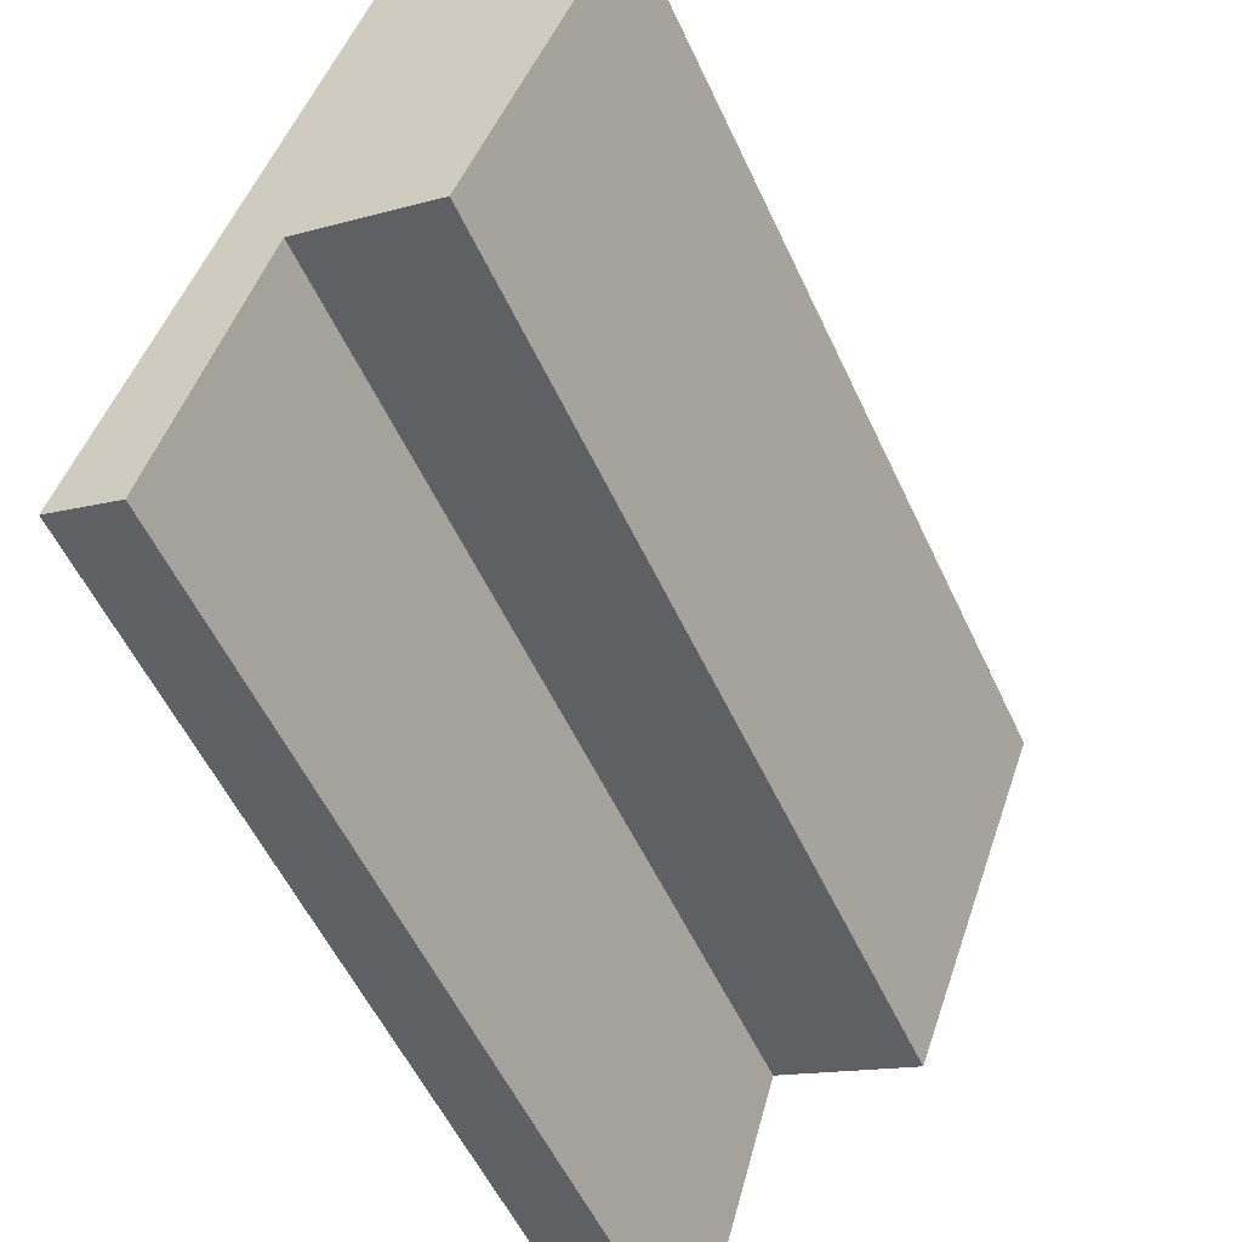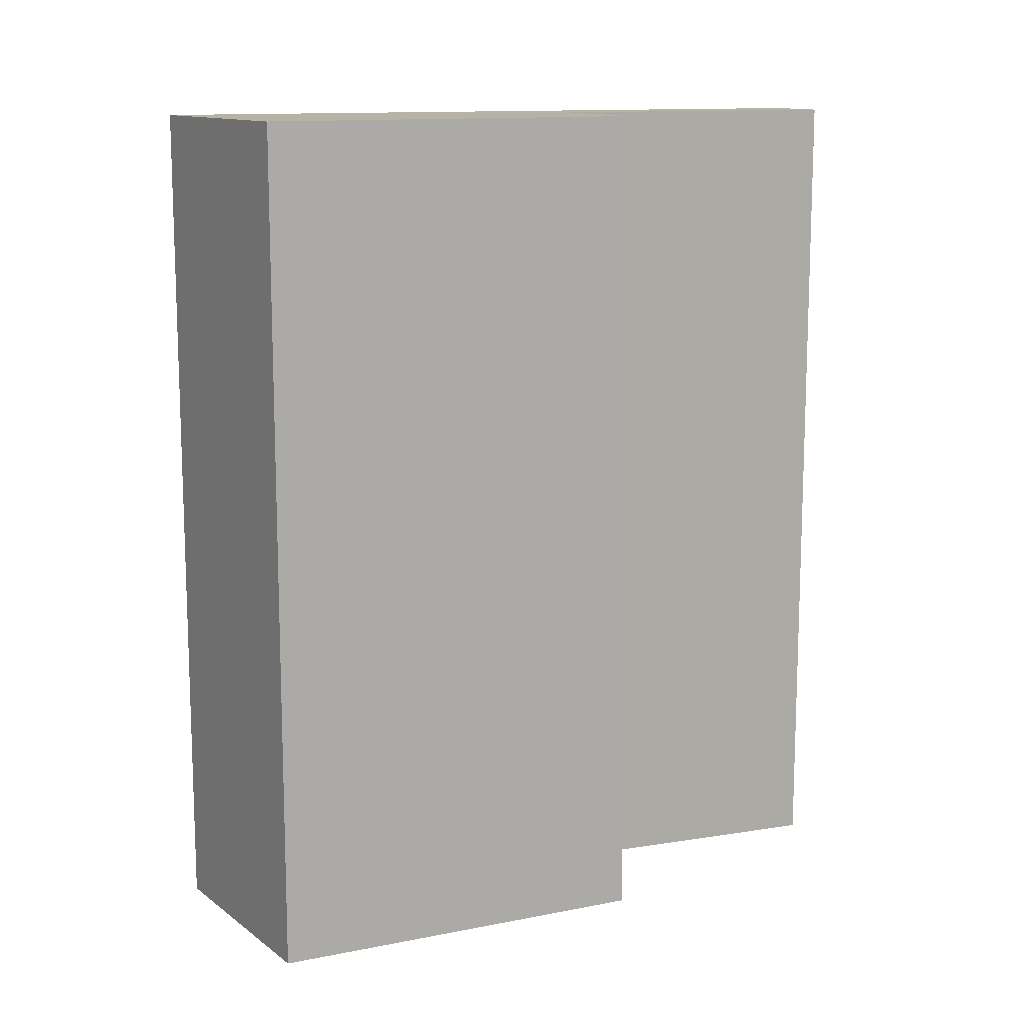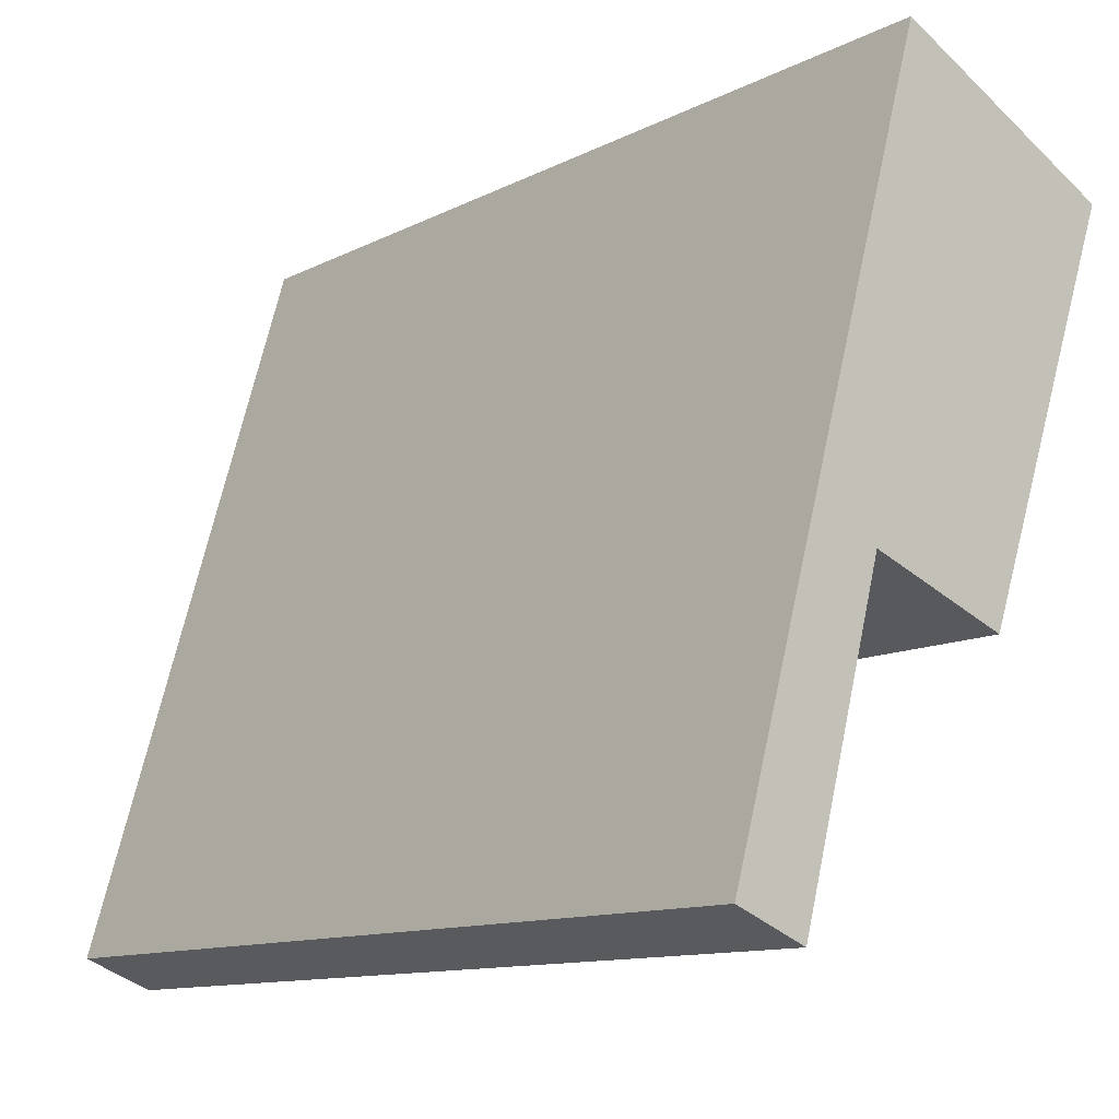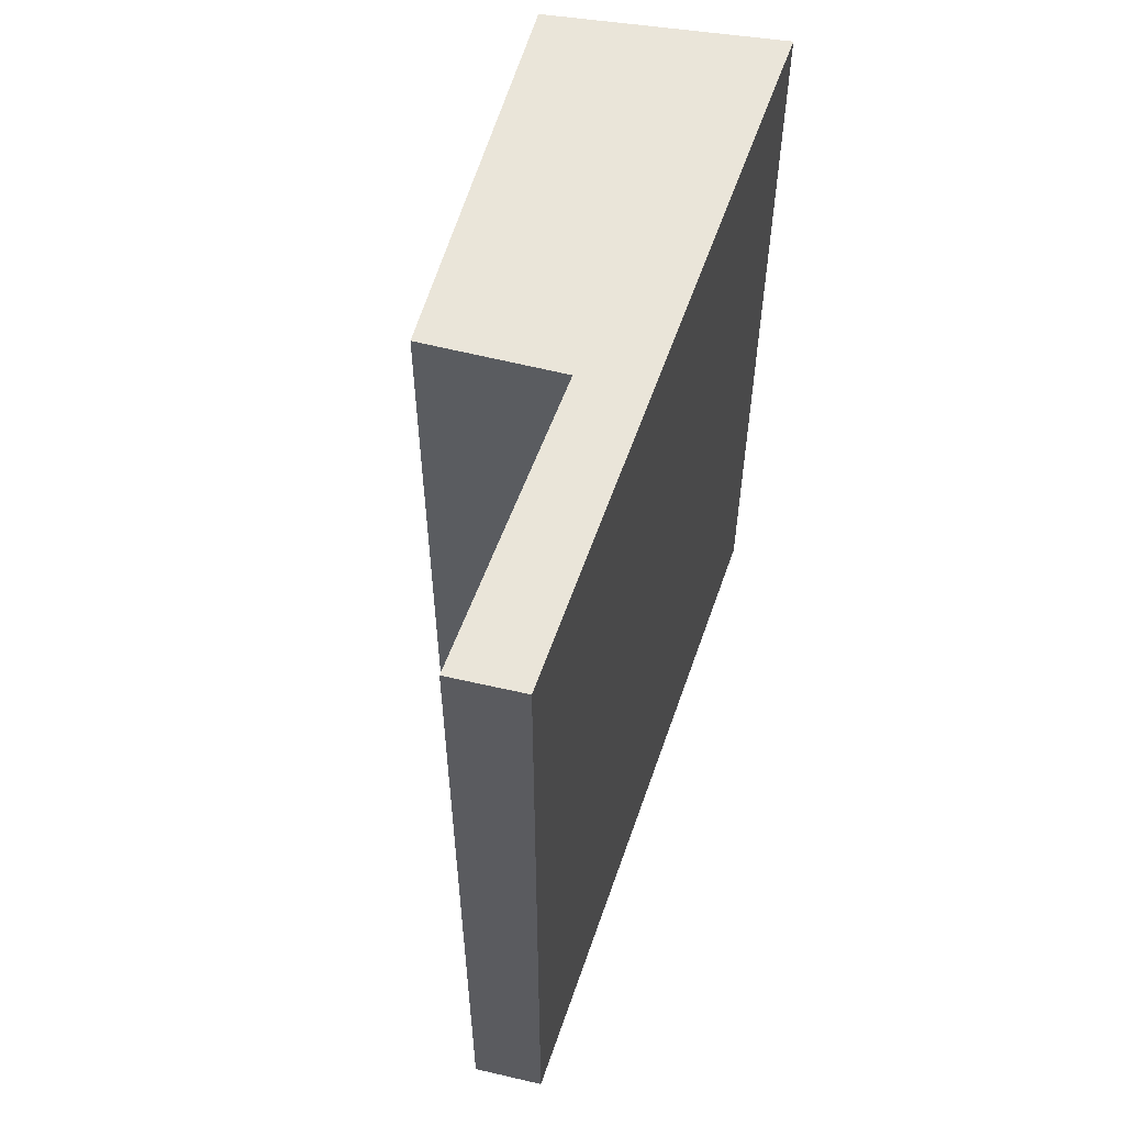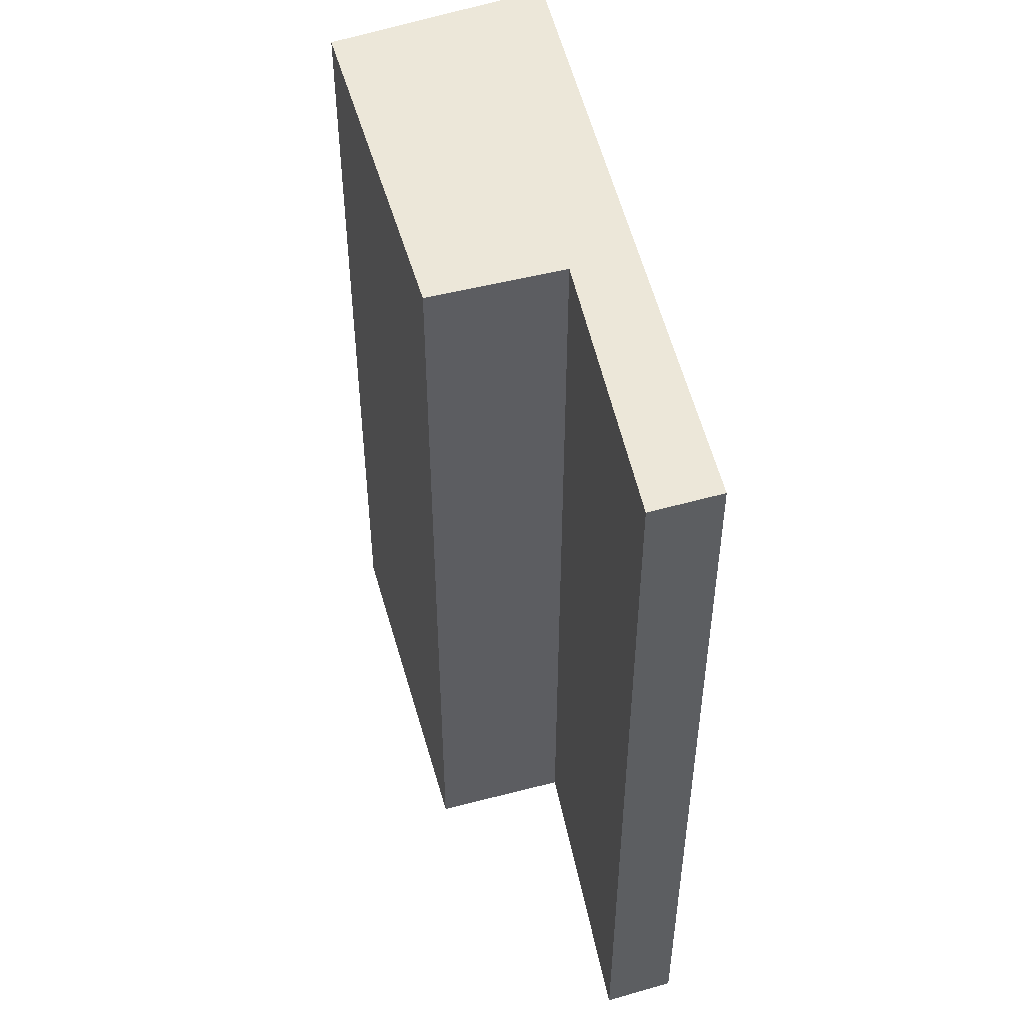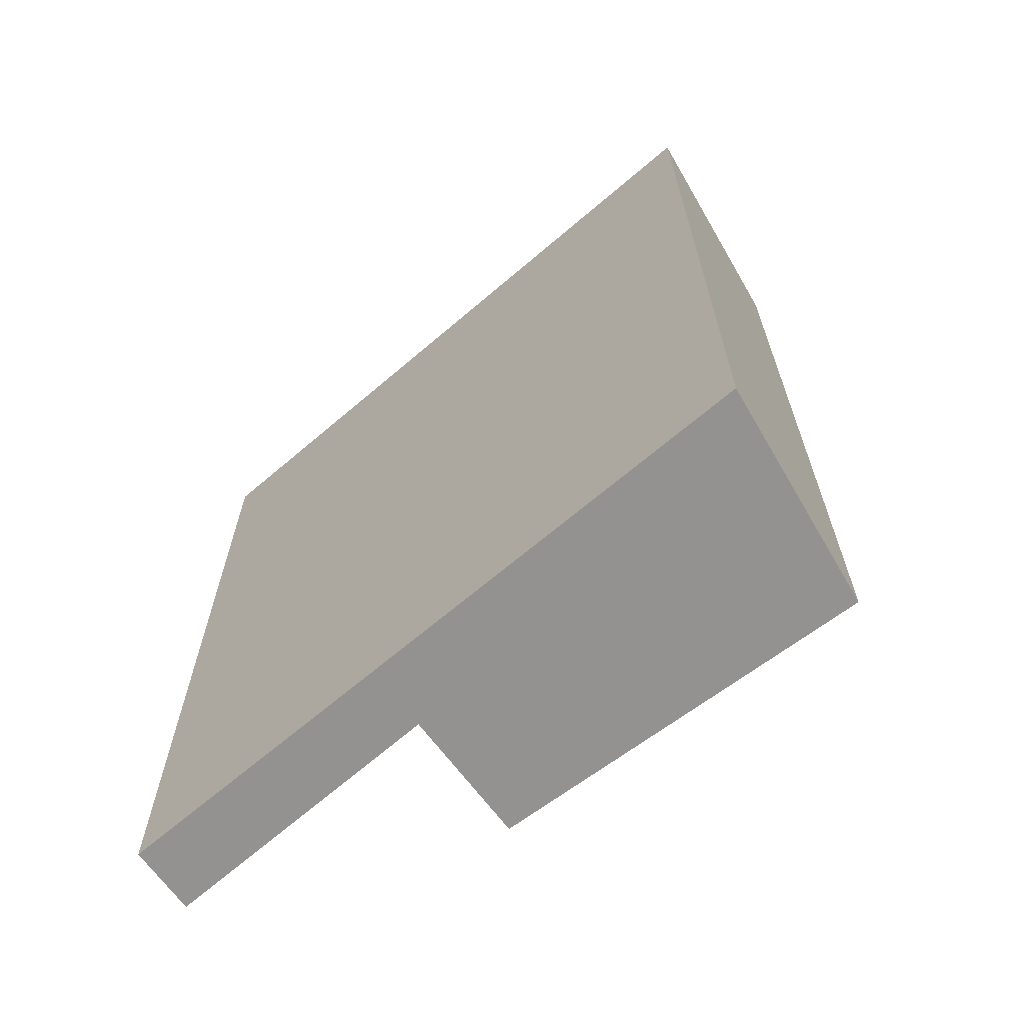
<metadata>
{"format":"obj","ext":"obj","renderer":"f3d","projection":"perspective","resolution":1024,"background":"white","views":[{"elev":-55.9,"azim":24.8,"up":"+Z"},{"elev":12.5,"azim":84.7,"up":"+Y"},{"elev":-11.7,"azim":-39.7,"up":"+Z"},{"elev":57.8,"azim":-144.9,"up":"+Y"},{"elev":49.6,"azim":-175.8,"up":"+Y"},{"elev":-66.5,"azim":-33.2,"up":"+Y"}]}
</metadata>
<code>
v  0 6.805 4.167e-16
v  1.574 6.805 5.449
v  0.529 6.805 -0.21
v  1.159 6.805 2.082
v  2.193 6.805 1.7
v  3.235 6.805 4.618
v  0.529 1.286e-17 -0.21
v  0 0 0
v  2.193 -1.041e-16 1.7
v  1.159 -1.275e-16 2.082
v  1.574 -3.337e-16 5.449
v  3.235 -2.828e-16 4.618
g defaultobject
f 1 2 3
f 4 3 2
f 5 4 2
f 6 5 2
f 7 1 3
f 1 7 8
f 9 4 5
f 4 9 10
f 8 2 1
f 2 8 11
f 11 6 2
f 6 11 12
f 12 5 6
f 5 12 9
f 10 3 4
f 3 10 7
f 7 11 8
f 11 7 10
f 11 10 9
f 11 9 12

</code>
